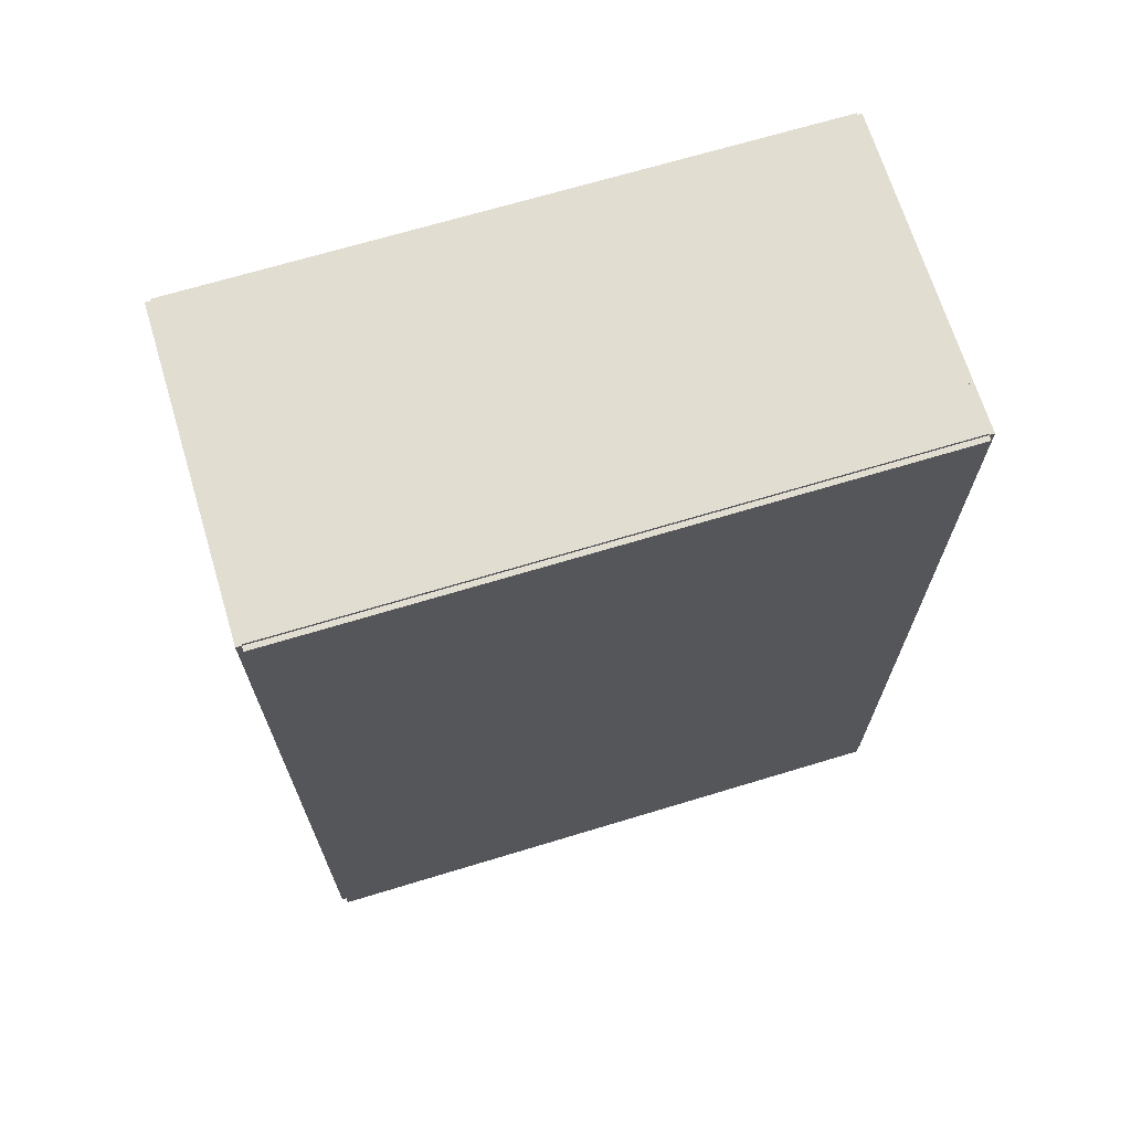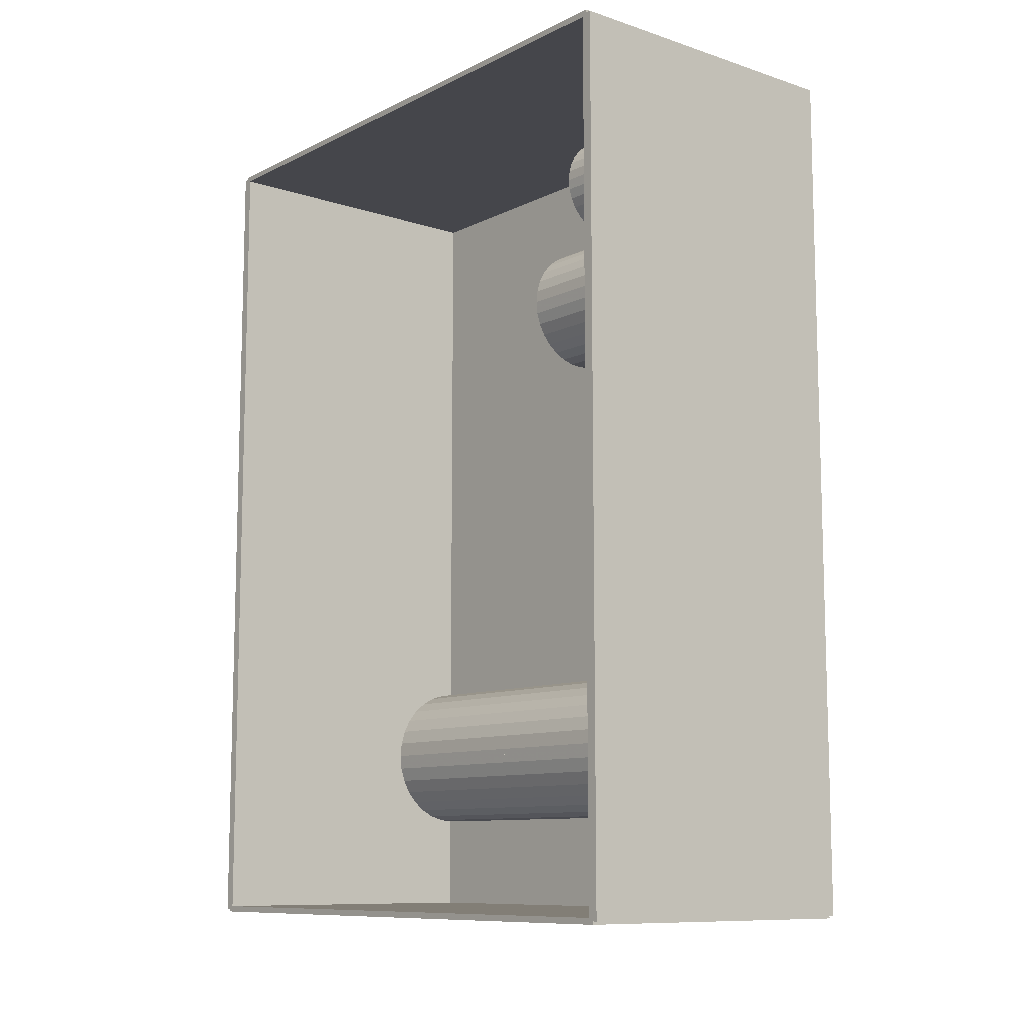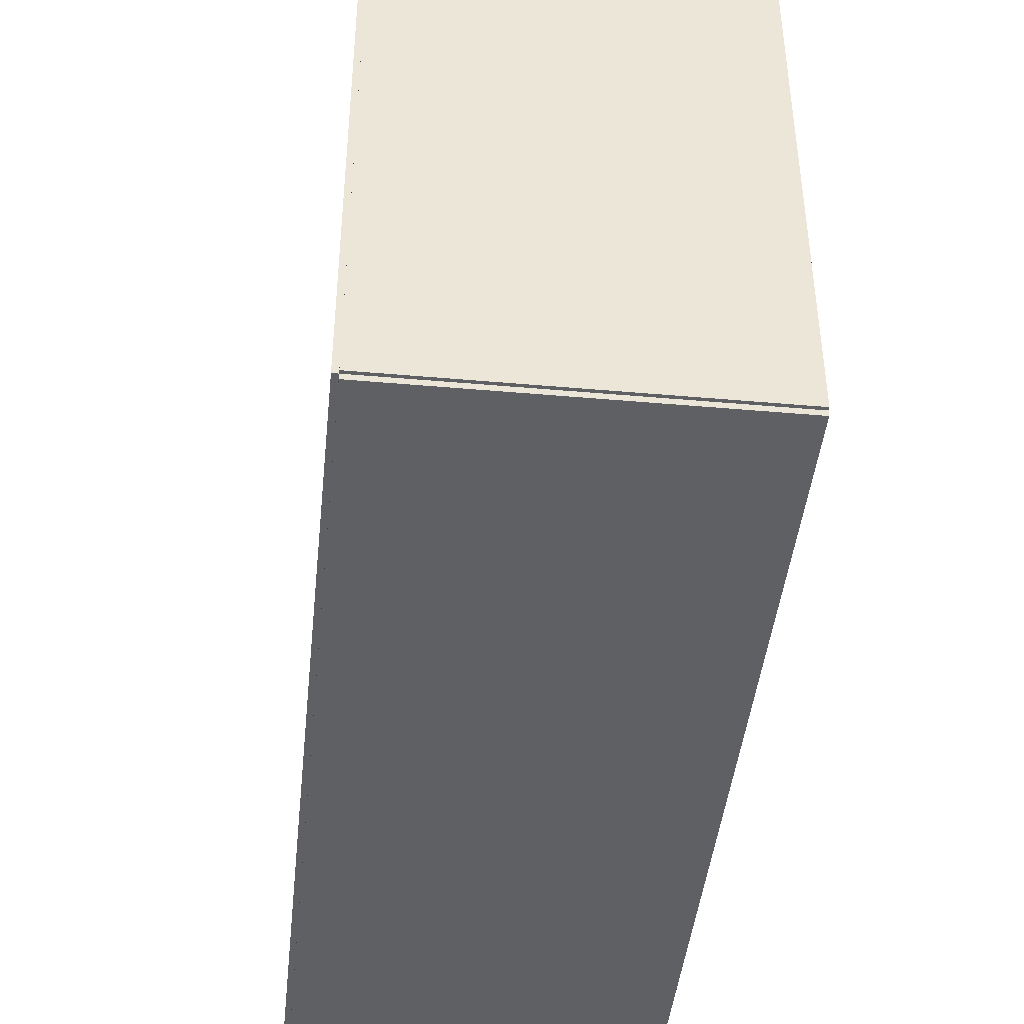
<metadata>
{"format":"obj","ext":"obj","renderer":"f3d","projection":"perspective","resolution":1024,"background":"white","views":[{"elev":68.4,"azim":-106.9,"up":"+Y"},{"elev":-10.1,"azim":140.6,"up":"+Y"},{"elev":-44.0,"azim":-5.9,"up":"+Z"}]}
</metadata>
<code>
v -0.07178 -0.197 -0.002348
v -0.07178 -0.197 0.002348
v -0.07178 0.197 -0.002348
v -0.07178 0.197 0.002348
v 0.07178 -0.197 -0.002348
v 0.07178 -0.197 0.002348
v 0.07178 0.197 -0.002348
v 0.07178 0.197 0.002348
v -0.06944 -0.197 0
v -0.07413 -0.197 0
v -0.06944 0.197 0
v -0.07413 0.197 0
v -0.06944 -0.197 0.2812
v -0.07413 -0.197 0.2812
v -0.06944 0.197 0.2812
v -0.07413 0.197 0.2812
v -0.07178 0.1956 0.2812
v -0.07178 0.1984 0.2812
v -0.07178 0.1956 0
v -0.07178 0.1984 0
v 0.07178 0.1956 0.2812
v 0.07178 0.1984 0.2812
v 0.07178 0.1956 0
v 0.07178 0.1984 0
v -0.07178 -0.1956 0
v -0.07178 -0.1984 0
v -0.07178 -0.1956 0.2812
v -0.07178 -0.1984 0.2812
v 0.07178 -0.1956 0
v 0.07178 -0.1984 0
v 0.07178 -0.1956 0.2812
v 0.07178 -0.1984 0.2812
v -0.07178 -0.197 0.2789
v -0.07178 -0.197 0.2836
v -0.07178 0.197 0.2789
v -0.07178 0.197 0.2836
v 0.07178 -0.197 0.2789
v 0.07178 -0.197 0.2836
v 0.07178 0.197 0.2789
v 0.07178 0.197 0.2836
v -0.01939 0.1592 0.004695
v 0.004441 0.1592 0.004695
v 0.004441 0.1592 0.08932
v -0.01939 0.1592 0.08932
v 0.003983 0.1639 0.004695
v 0.003983 0.1639 0.08932
v 0.002627 0.1683 0.004695
v 0.002627 0.1683 0.08932
v 0.0004251 0.1725 0.004695
v 0.0004251 0.1725 0.08932
v -0.002538 0.1761 0.004695
v -0.002538 0.1761 0.08932
v -0.006149 0.179 0.004695
v -0.006149 0.179 0.08932
v -0.01027 0.1812 0.004695
v -0.01027 0.1812 0.08932
v -0.01474 0.1826 0.004695
v -0.01474 0.1826 0.08932
v -0.01939 0.183 0.004695
v -0.01939 0.183 0.08932
v -0.02404 0.1826 0.004695
v -0.02404 0.1826 0.08932
v -0.02851 0.1812 0.004695
v -0.02851 0.1812 0.08932
v -0.03262 0.179 0.004695
v -0.03262 0.179 0.08932
v -0.03624 0.1761 0.004695
v -0.03624 0.1761 0.08932
v -0.0392 0.1725 0.004695
v -0.0392 0.1725 0.08932
v -0.0414 0.1683 0.004695
v -0.0414 0.1683 0.08932
v -0.04276 0.1639 0.004695
v -0.04276 0.1639 0.08932
v -0.04321 0.1592 0.004695
v -0.04321 0.1592 0.08932
v -0.04276 0.1546 0.004695
v -0.04276 0.1546 0.08932
v -0.0414 0.1501 0.004695
v -0.0414 0.1501 0.08932
v -0.0392 0.146 0.004695
v -0.0392 0.146 0.08932
v -0.03624 0.1424 0.004695
v -0.03624 0.1424 0.08932
v -0.03262 0.1394 0.004695
v -0.03262 0.1394 0.08932
v -0.02851 0.1372 0.004695
v -0.02851 0.1372 0.08932
v -0.02404 0.1358 0.004695
v -0.02404 0.1358 0.08932
v -0.01939 0.1354 0.004695
v -0.01939 0.1354 0.08932
v -0.01474 0.1358 0.004695
v -0.01474 0.1358 0.08932
v -0.01027 0.1372 0.004695
v -0.01027 0.1372 0.08932
v -0.006149 0.1394 0.004695
v -0.006149 0.1394 0.08932
v -0.002538 0.1424 0.004695
v -0.002538 0.1424 0.08932
v 0.0004251 0.146 0.004695
v 0.0004251 0.146 0.08932
v 0.002627 0.1501 0.004695
v 0.002627 0.1501 0.08932
v 0.003983 0.1546 0.004695
v 0.003983 0.1546 0.08932
v 0.01324 0.08613 0.004695
v 0.04042 0.08613 0.004695
v 0.04042 0.08613 0.0718
v 0.01324 0.08613 0.0718
v 0.0399 0.09143 0.004695
v 0.0399 0.09143 0.0718
v 0.03835 0.09653 0.004695
v 0.03835 0.09653 0.0718
v 0.03584 0.1012 0.004695
v 0.03584 0.1012 0.0718
v 0.03246 0.1053 0.004695
v 0.03246 0.1053 0.0718
v 0.02834 0.1087 0.004695
v 0.02834 0.1087 0.0718
v 0.02364 0.1112 0.004695
v 0.02364 0.1112 0.0718
v 0.01855 0.1128 0.004695
v 0.01855 0.1128 0.0718
v 0.01324 0.1133 0.004695
v 0.01324 0.1133 0.0718
v 0.007943 0.1128 0.004695
v 0.007943 0.1128 0.0718
v 0.002845 0.1112 0.004695
v 0.002845 0.1112 0.0718
v -0.001853 0.1087 0.004695
v -0.001853 0.1087 0.0718
v -0.005971 0.1053 0.004695
v -0.005971 0.1053 0.0718
v -0.00935 0.1012 0.004695
v -0.00935 0.1012 0.0718
v -0.01186 0.09653 0.004695
v -0.01186 0.09653 0.0718
v -0.01341 0.09143 0.004695
v -0.01341 0.09143 0.0718
v -0.01393 0.08613 0.004695
v -0.01393 0.08613 0.0718
v -0.01341 0.08083 0.004695
v -0.01341 0.08083 0.0718
v -0.01186 0.07573 0.004695
v -0.01186 0.07573 0.0718
v -0.00935 0.07103 0.004695
v -0.00935 0.07103 0.0718
v -0.005971 0.06691 0.004695
v -0.005971 0.06691 0.0718
v -0.001853 0.06354 0.004695
v -0.001853 0.06354 0.0718
v 0.002845 0.06102 0.004695
v 0.002845 0.06102 0.0718
v 0.007943 0.05948 0.004695
v 0.007943 0.05948 0.0718
v 0.01324 0.05896 0.004695
v 0.01324 0.05896 0.0718
v 0.01855 0.05948 0.004695
v 0.01855 0.05948 0.0718
v 0.02364 0.06102 0.004695
v 0.02364 0.06102 0.0718
v 0.02834 0.06354 0.004695
v 0.02834 0.06354 0.0718
v 0.03246 0.06691 0.004695
v 0.03246 0.06691 0.0718
v 0.03584 0.07103 0.004695
v 0.03584 0.07103 0.0718
v 0.03835 0.07573 0.004695
v 0.03835 0.07573 0.0718
v 0.0399 0.08083 0.004695
v 0.0399 0.08083 0.0718
v 0.01904 -0.1227 0.004695
v 0.04995 -0.1227 0.004695
v 0.04995 -0.1227 0.08404
v 0.01904 -0.1227 0.08404
v 0.04936 -0.1167 0.004695
v 0.04936 -0.1167 0.08404
v 0.0476 -0.1109 0.004695
v 0.0476 -0.1109 0.08404
v 0.04474 -0.1055 0.004695
v 0.04474 -0.1055 0.08404
v 0.0409 -0.1009 0.004695
v 0.0409 -0.1009 0.08404
v 0.03621 -0.09701 0.004695
v 0.03621 -0.09701 0.08404
v 0.03087 -0.09415 0.004695
v 0.03087 -0.09415 0.08404
v 0.02507 -0.09239 0.004695
v 0.02507 -0.09239 0.08404
v 0.01904 -0.0918 0.004695
v 0.01904 -0.0918 0.08404
v 0.013 -0.09239 0.004695
v 0.013 -0.09239 0.08404
v 0.007205 -0.09415 0.004695
v 0.007205 -0.09415 0.08404
v 0.00186 -0.09701 0.004695
v 0.00186 -0.09701 0.08404
v -0.002825 -0.1009 0.004695
v -0.002825 -0.1009 0.08404
v -0.00667 -0.1055 0.004695
v -0.00667 -0.1055 0.08404
v -0.009526 -0.1109 0.004695
v -0.009526 -0.1109 0.08404
v -0.01129 -0.1167 0.004695
v -0.01129 -0.1167 0.08404
v -0.01188 -0.1227 0.004695
v -0.01188 -0.1227 0.08404
v -0.01129 -0.1287 0.004695
v -0.01129 -0.1287 0.08404
v -0.009526 -0.1345 0.004695
v -0.009526 -0.1345 0.08404
v -0.00667 -0.1399 0.004695
v -0.00667 -0.1399 0.08404
v -0.002825 -0.1446 0.004695
v -0.002825 -0.1446 0.08404
v 0.00186 -0.1484 0.004695
v 0.00186 -0.1484 0.08404
v 0.007205 -0.1513 0.004695
v 0.007205 -0.1513 0.08404
v 0.013 -0.153 0.004695
v 0.013 -0.153 0.08404
v 0.01904 -0.1536 0.004695
v 0.01904 -0.1536 0.08404
v 0.02507 -0.153 0.004695
v 0.02507 -0.153 0.08404
v 0.03087 -0.1513 0.004695
v 0.03087 -0.1513 0.08404
v 0.03621 -0.1484 0.004695
v 0.03621 -0.1484 0.08404
v 0.0409 -0.1446 0.004695
v 0.0409 -0.1446 0.08404
v 0.04474 -0.1399 0.004695
v 0.04474 -0.1399 0.08404
v 0.0476 -0.1345 0.004695
v 0.0476 -0.1345 0.08404
v 0.04936 -0.1287 0.004695
v 0.04936 -0.1287 0.08404
v 0.01904 -0.1227 0.08404
v 0.04995 -0.1227 0.08404
v 0.04995 -0.1227 0.1634
v 0.01904 -0.1227 0.1634
v 0.04936 -0.1167 0.08404
v 0.04936 -0.1167 0.1634
v 0.0476 -0.1109 0.08404
v 0.0476 -0.1109 0.1634
v 0.04474 -0.1055 0.08404
v 0.04474 -0.1055 0.1634
v 0.0409 -0.1009 0.08404
v 0.0409 -0.1009 0.1634
v 0.03621 -0.09701 0.08404
v 0.03621 -0.09701 0.1634
v 0.03087 -0.09415 0.08404
v 0.03087 -0.09415 0.1634
v 0.02507 -0.09239 0.08404
v 0.02507 -0.09239 0.1634
v 0.01904 -0.0918 0.08404
v 0.01904 -0.0918 0.1634
v 0.013 -0.09239 0.08404
v 0.013 -0.09239 0.1634
v 0.007205 -0.09415 0.08404
v 0.007205 -0.09415 0.1634
v 0.00186 -0.09701 0.08404
v 0.00186 -0.09701 0.1634
v -0.002825 -0.1009 0.08404
v -0.002825 -0.1009 0.1634
v -0.00667 -0.1055 0.08404
v -0.00667 -0.1055 0.1634
v -0.009526 -0.1109 0.08404
v -0.009526 -0.1109 0.1634
v -0.01129 -0.1167 0.08404
v -0.01129 -0.1167 0.1634
v -0.01188 -0.1227 0.08404
v -0.01188 -0.1227 0.1634
v -0.01129 -0.1287 0.08404
v -0.01129 -0.1287 0.1634
v -0.009526 -0.1345 0.08404
v -0.009526 -0.1345 0.1634
v -0.00667 -0.1399 0.08404
v -0.00667 -0.1399 0.1634
v -0.002825 -0.1446 0.08404
v -0.002825 -0.1446 0.1634
v 0.00186 -0.1484 0.08404
v 0.00186 -0.1484 0.1634
v 0.007205 -0.1513 0.08404
v 0.007205 -0.1513 0.1634
v 0.013 -0.153 0.08404
v 0.013 -0.153 0.1634
v 0.01904 -0.1536 0.08404
v 0.01904 -0.1536 0.1634
v 0.02507 -0.153 0.08404
v 0.02507 -0.153 0.1634
v 0.03087 -0.1513 0.08404
v 0.03087 -0.1513 0.1634
v 0.03621 -0.1484 0.08404
v 0.03621 -0.1484 0.1634
v 0.0409 -0.1446 0.08404
v 0.0409 -0.1446 0.1634
v 0.04474 -0.1399 0.08404
v 0.04474 -0.1399 0.1634
v 0.0476 -0.1345 0.08404
v 0.0476 -0.1345 0.1634
v 0.04936 -0.1287 0.08404
v 0.04936 -0.1287 0.1634
f 2 4 1
f 5 2 1
f 1 4 3
f 3 5 1
f 2 8 4
f 6 2 5
f 6 8 2
f 4 8 3
f 7 5 3
f 3 8 7
f 7 6 5
f 8 6 7
f 10 12 9
f 13 10 9
f 9 12 11
f 11 13 9
f 10 16 12
f 14 10 13
f 14 16 10
f 12 16 11
f 15 13 11
f 11 16 15
f 15 14 13
f 16 14 15
f 18 20 17
f 21 18 17
f 17 20 19
f 19 21 17
f 18 24 20
f 22 18 21
f 22 24 18
f 20 24 19
f 23 21 19
f 19 24 23
f 23 22 21
f 24 22 23
f 26 28 25
f 29 26 25
f 25 28 27
f 27 29 25
f 26 32 28
f 30 26 29
f 30 32 26
f 28 32 27
f 31 29 27
f 27 32 31
f 31 30 29
f 32 30 31
f 34 36 33
f 37 34 33
f 33 36 35
f 35 37 33
f 34 40 36
f 38 34 37
f 38 40 34
f 36 40 35
f 39 37 35
f 35 40 39
f 39 38 37
f 40 38 39
f 42 41 45
f 42 45 43
f 43 45 46
f 43 46 44
f 45 41 47
f 45 47 46
f 46 47 48
f 46 48 44
f 47 41 49
f 47 49 48
f 48 49 50
f 48 50 44
f 49 41 51
f 49 51 50
f 50 51 52
f 50 52 44
f 51 41 53
f 51 53 52
f 52 53 54
f 52 54 44
f 53 41 55
f 53 55 54
f 54 55 56
f 54 56 44
f 55 41 57
f 55 57 56
f 56 57 58
f 56 58 44
f 57 41 59
f 57 59 58
f 58 59 60
f 58 60 44
f 59 41 61
f 59 61 60
f 60 61 62
f 60 62 44
f 61 41 63
f 61 63 62
f 62 63 64
f 62 64 44
f 63 41 65
f 63 65 64
f 64 65 66
f 64 66 44
f 65 41 67
f 65 67 66
f 66 67 68
f 66 68 44
f 67 41 69
f 67 69 68
f 68 69 70
f 68 70 44
f 69 41 71
f 69 71 70
f 70 71 72
f 70 72 44
f 71 41 73
f 71 73 72
f 72 73 74
f 72 74 44
f 73 41 75
f 73 75 74
f 74 75 76
f 74 76 44
f 75 41 77
f 75 77 76
f 76 77 78
f 76 78 44
f 77 41 79
f 77 79 78
f 78 79 80
f 78 80 44
f 79 41 81
f 79 81 80
f 80 81 82
f 80 82 44
f 81 41 83
f 81 83 82
f 82 83 84
f 82 84 44
f 83 41 85
f 83 85 84
f 84 85 86
f 84 86 44
f 85 41 87
f 85 87 86
f 86 87 88
f 86 88 44
f 87 41 89
f 87 89 88
f 88 89 90
f 88 90 44
f 89 41 91
f 89 91 90
f 90 91 92
f 90 92 44
f 91 41 93
f 91 93 92
f 92 93 94
f 92 94 44
f 93 41 95
f 93 95 94
f 94 95 96
f 94 96 44
f 95 41 97
f 95 97 96
f 96 97 98
f 96 98 44
f 97 41 99
f 97 99 98
f 98 99 100
f 98 100 44
f 99 41 101
f 99 101 100
f 100 101 102
f 100 102 44
f 101 41 103
f 101 103 102
f 102 103 104
f 102 104 44
f 103 41 105
f 103 105 104
f 104 105 106
f 104 106 44
f 105 41 42
f 105 42 106
f 106 42 43
f 106 43 44
f 108 107 111
f 108 111 109
f 109 111 112
f 109 112 110
f 111 107 113
f 111 113 112
f 112 113 114
f 112 114 110
f 113 107 115
f 113 115 114
f 114 115 116
f 114 116 110
f 115 107 117
f 115 117 116
f 116 117 118
f 116 118 110
f 117 107 119
f 117 119 118
f 118 119 120
f 118 120 110
f 119 107 121
f 119 121 120
f 120 121 122
f 120 122 110
f 121 107 123
f 121 123 122
f 122 123 124
f 122 124 110
f 123 107 125
f 123 125 124
f 124 125 126
f 124 126 110
f 125 107 127
f 125 127 126
f 126 127 128
f 126 128 110
f 127 107 129
f 127 129 128
f 128 129 130
f 128 130 110
f 129 107 131
f 129 131 130
f 130 131 132
f 130 132 110
f 131 107 133
f 131 133 132
f 132 133 134
f 132 134 110
f 133 107 135
f 133 135 134
f 134 135 136
f 134 136 110
f 135 107 137
f 135 137 136
f 136 137 138
f 136 138 110
f 137 107 139
f 137 139 138
f 138 139 140
f 138 140 110
f 139 107 141
f 139 141 140
f 140 141 142
f 140 142 110
f 141 107 143
f 141 143 142
f 142 143 144
f 142 144 110
f 143 107 145
f 143 145 144
f 144 145 146
f 144 146 110
f 145 107 147
f 145 147 146
f 146 147 148
f 146 148 110
f 147 107 149
f 147 149 148
f 148 149 150
f 148 150 110
f 149 107 151
f 149 151 150
f 150 151 152
f 150 152 110
f 151 107 153
f 151 153 152
f 152 153 154
f 152 154 110
f 153 107 155
f 153 155 154
f 154 155 156
f 154 156 110
f 155 107 157
f 155 157 156
f 156 157 158
f 156 158 110
f 157 107 159
f 157 159 158
f 158 159 160
f 158 160 110
f 159 107 161
f 159 161 160
f 160 161 162
f 160 162 110
f 161 107 163
f 161 163 162
f 162 163 164
f 162 164 110
f 163 107 165
f 163 165 164
f 164 165 166
f 164 166 110
f 165 107 167
f 165 167 166
f 166 167 168
f 166 168 110
f 167 107 169
f 167 169 168
f 168 169 170
f 168 170 110
f 169 107 171
f 169 171 170
f 170 171 172
f 170 172 110
f 171 107 108
f 171 108 172
f 172 108 109
f 172 109 110
f 174 173 177
f 174 177 175
f 175 177 178
f 175 178 176
f 177 173 179
f 177 179 178
f 178 179 180
f 178 180 176
f 179 173 181
f 179 181 180
f 180 181 182
f 180 182 176
f 181 173 183
f 181 183 182
f 182 183 184
f 182 184 176
f 183 173 185
f 183 185 184
f 184 185 186
f 184 186 176
f 185 173 187
f 185 187 186
f 186 187 188
f 186 188 176
f 187 173 189
f 187 189 188
f 188 189 190
f 188 190 176
f 189 173 191
f 189 191 190
f 190 191 192
f 190 192 176
f 191 173 193
f 191 193 192
f 192 193 194
f 192 194 176
f 193 173 195
f 193 195 194
f 194 195 196
f 194 196 176
f 195 173 197
f 195 197 196
f 196 197 198
f 196 198 176
f 197 173 199
f 197 199 198
f 198 199 200
f 198 200 176
f 199 173 201
f 199 201 200
f 200 201 202
f 200 202 176
f 201 173 203
f 201 203 202
f 202 203 204
f 202 204 176
f 203 173 205
f 203 205 204
f 204 205 206
f 204 206 176
f 205 173 207
f 205 207 206
f 206 207 208
f 206 208 176
f 207 173 209
f 207 209 208
f 208 209 210
f 208 210 176
f 209 173 211
f 209 211 210
f 210 211 212
f 210 212 176
f 211 173 213
f 211 213 212
f 212 213 214
f 212 214 176
f 213 173 215
f 213 215 214
f 214 215 216
f 214 216 176
f 215 173 217
f 215 217 216
f 216 217 218
f 216 218 176
f 217 173 219
f 217 219 218
f 218 219 220
f 218 220 176
f 219 173 221
f 219 221 220
f 220 221 222
f 220 222 176
f 221 173 223
f 221 223 222
f 222 223 224
f 222 224 176
f 223 173 225
f 223 225 224
f 224 225 226
f 224 226 176
f 225 173 227
f 225 227 226
f 226 227 228
f 226 228 176
f 227 173 229
f 227 229 228
f 228 229 230
f 228 230 176
f 229 173 231
f 229 231 230
f 230 231 232
f 230 232 176
f 231 173 233
f 231 233 232
f 232 233 234
f 232 234 176
f 233 173 235
f 233 235 234
f 234 235 236
f 234 236 176
f 235 173 237
f 235 237 236
f 236 237 238
f 236 238 176
f 237 173 174
f 237 174 238
f 238 174 175
f 238 175 176
f 240 239 243
f 240 243 241
f 241 243 244
f 241 244 242
f 243 239 245
f 243 245 244
f 244 245 246
f 244 246 242
f 245 239 247
f 245 247 246
f 246 247 248
f 246 248 242
f 247 239 249
f 247 249 248
f 248 249 250
f 248 250 242
f 249 239 251
f 249 251 250
f 250 251 252
f 250 252 242
f 251 239 253
f 251 253 252
f 252 253 254
f 252 254 242
f 253 239 255
f 253 255 254
f 254 255 256
f 254 256 242
f 255 239 257
f 255 257 256
f 256 257 258
f 256 258 242
f 257 239 259
f 257 259 258
f 258 259 260
f 258 260 242
f 259 239 261
f 259 261 260
f 260 261 262
f 260 262 242
f 261 239 263
f 261 263 262
f 262 263 264
f 262 264 242
f 263 239 265
f 263 265 264
f 264 265 266
f 264 266 242
f 265 239 267
f 265 267 266
f 266 267 268
f 266 268 242
f 267 239 269
f 267 269 268
f 268 269 270
f 268 270 242
f 269 239 271
f 269 271 270
f 270 271 272
f 270 272 242
f 271 239 273
f 271 273 272
f 272 273 274
f 272 274 242
f 273 239 275
f 273 275 274
f 274 275 276
f 274 276 242
f 275 239 277
f 275 277 276
f 276 277 278
f 276 278 242
f 277 239 279
f 277 279 278
f 278 279 280
f 278 280 242
f 279 239 281
f 279 281 280
f 280 281 282
f 280 282 242
f 281 239 283
f 281 283 282
f 282 283 284
f 282 284 242
f 283 239 285
f 283 285 284
f 284 285 286
f 284 286 242
f 285 239 287
f 285 287 286
f 286 287 288
f 286 288 242
f 287 239 289
f 287 289 288
f 288 289 290
f 288 290 242
f 289 239 291
f 289 291 290
f 290 291 292
f 290 292 242
f 291 239 293
f 291 293 292
f 292 293 294
f 292 294 242
f 293 239 295
f 293 295 294
f 294 295 296
f 294 296 242
f 295 239 297
f 295 297 296
f 296 297 298
f 296 298 242
f 297 239 299
f 297 299 298
f 298 299 300
f 298 300 242
f 299 239 301
f 299 301 300
f 300 301 302
f 300 302 242
f 301 239 303
f 301 303 302
f 302 303 304
f 302 304 242
f 303 239 240
f 303 240 304
f 304 240 241
f 304 241 242

</code>
